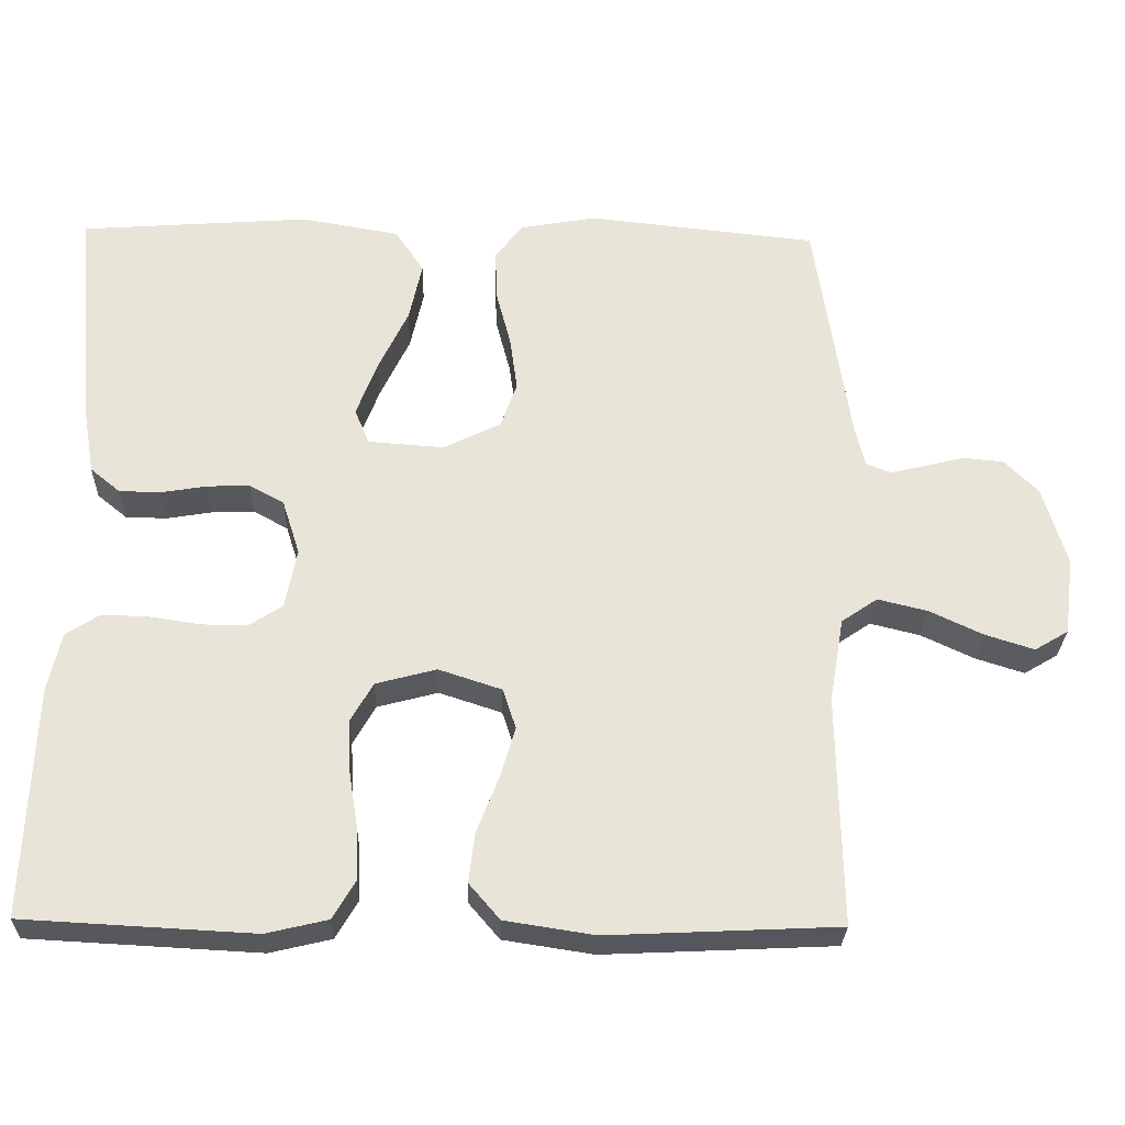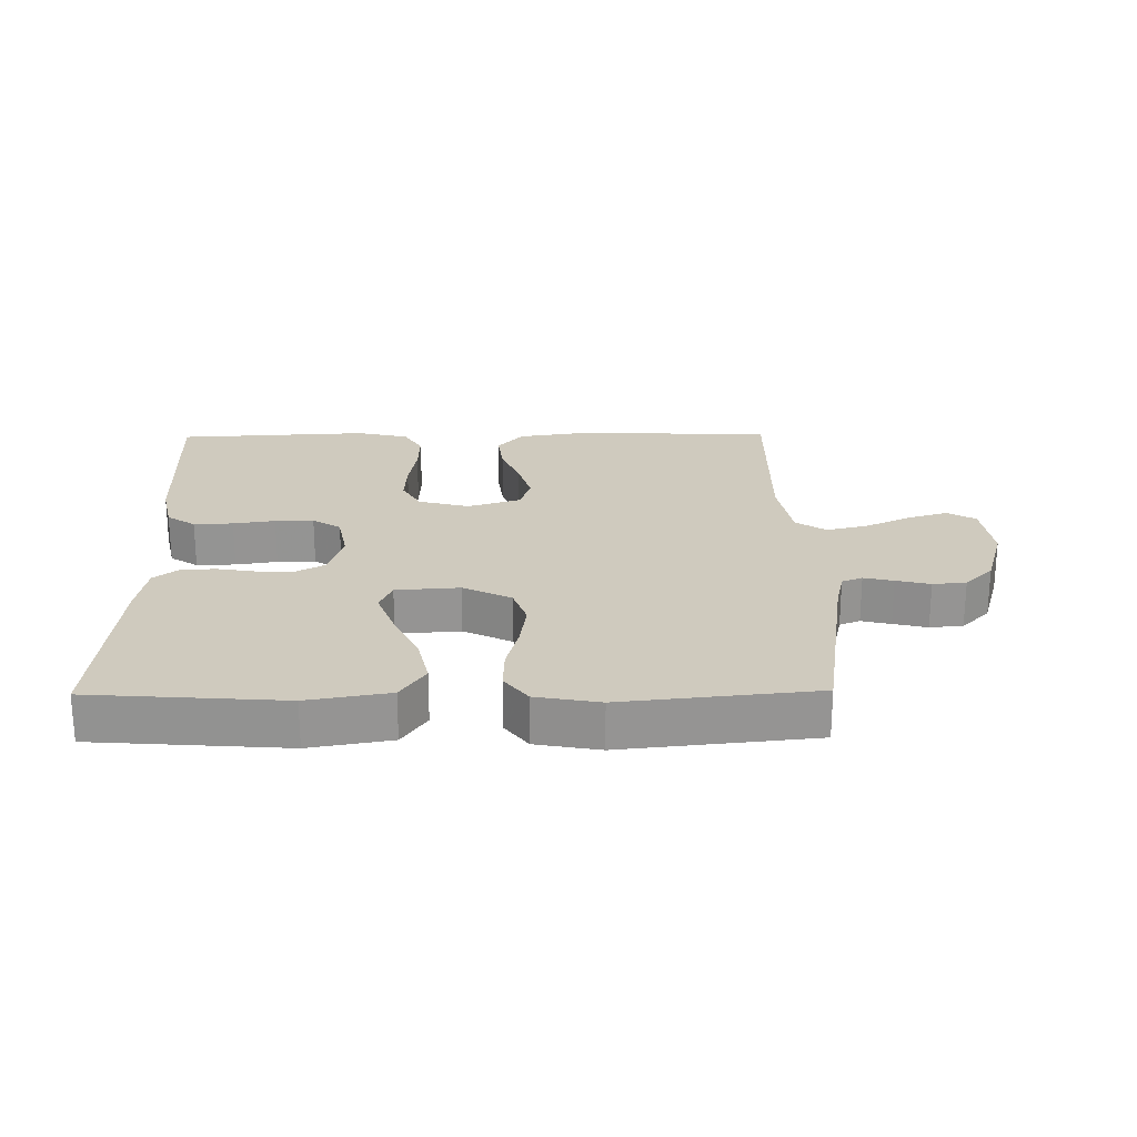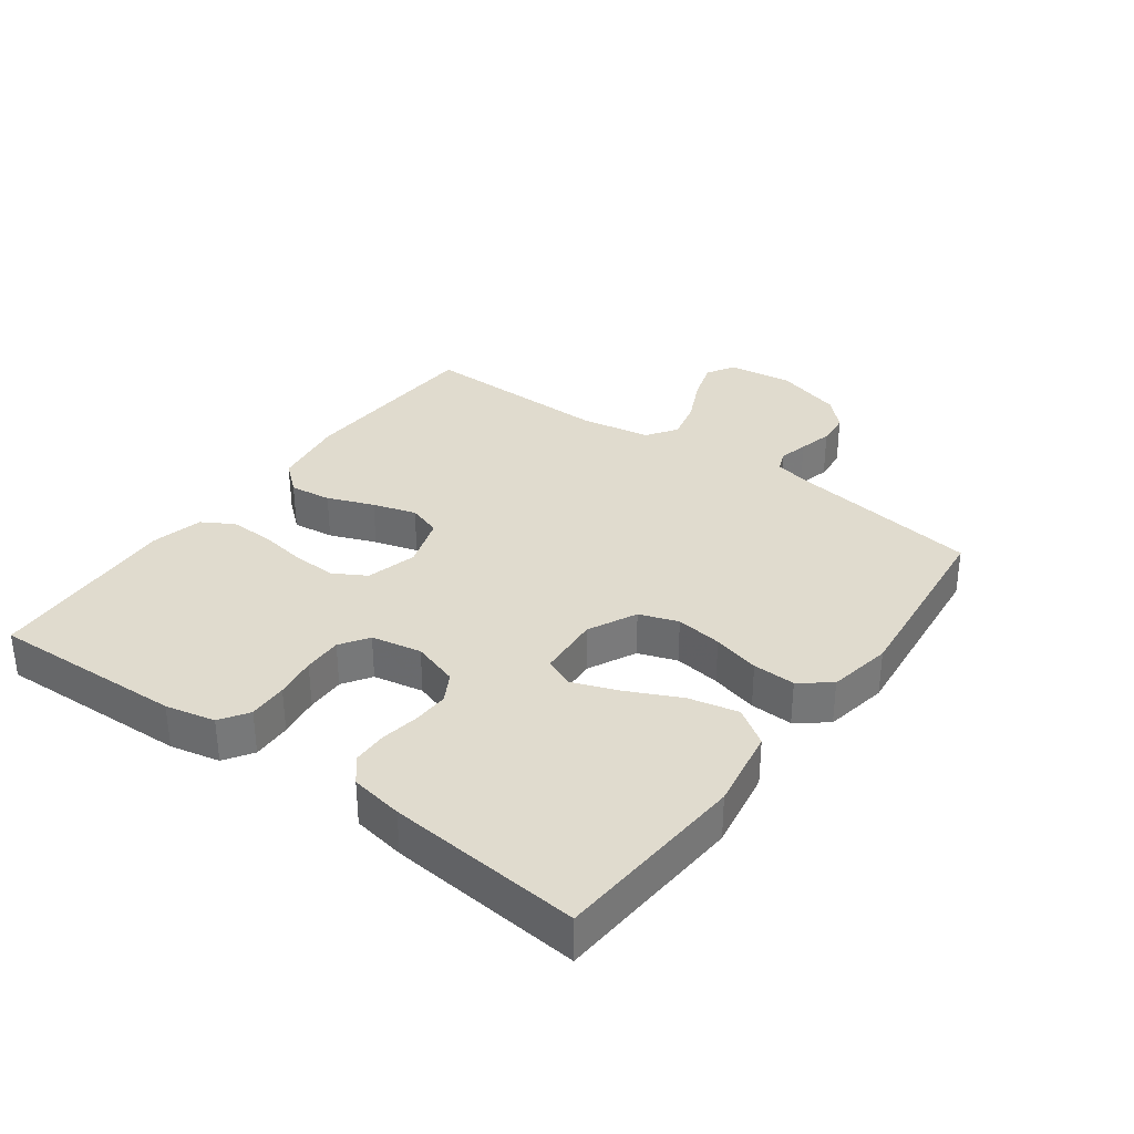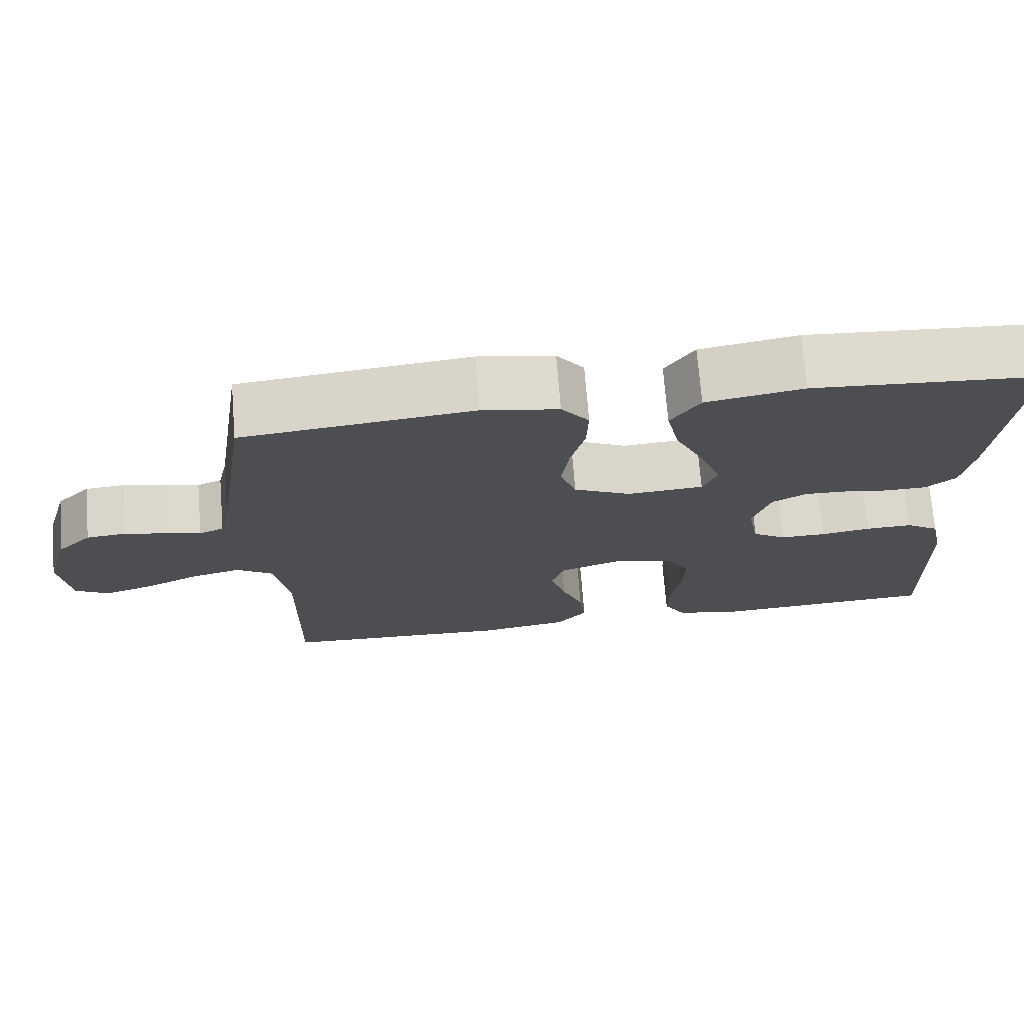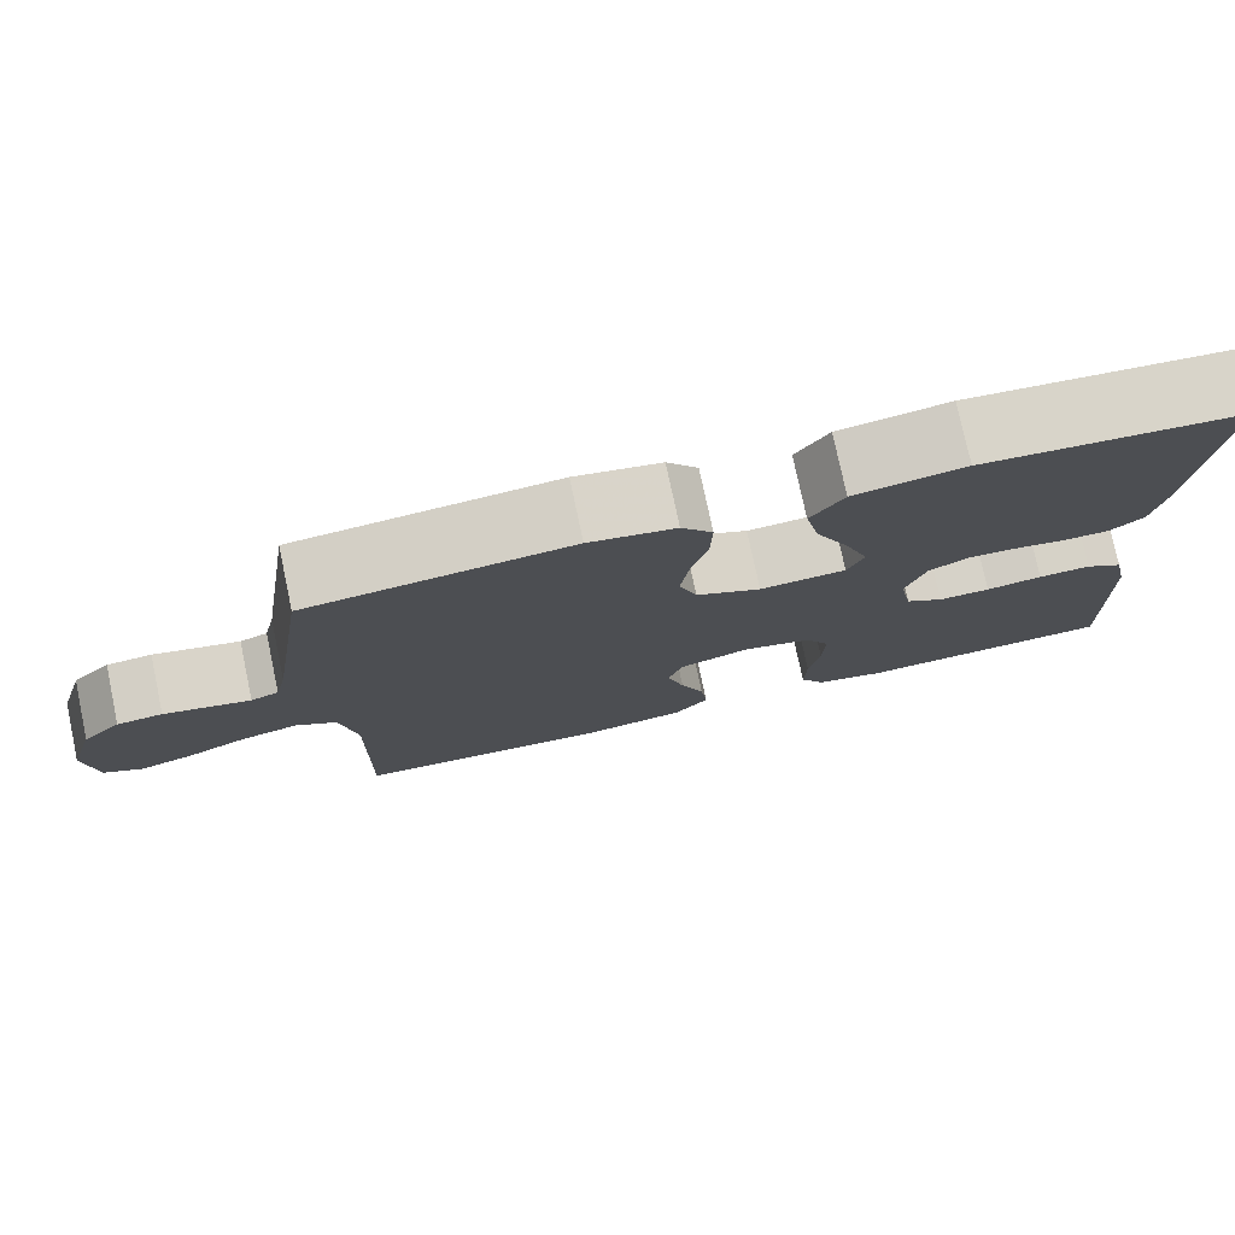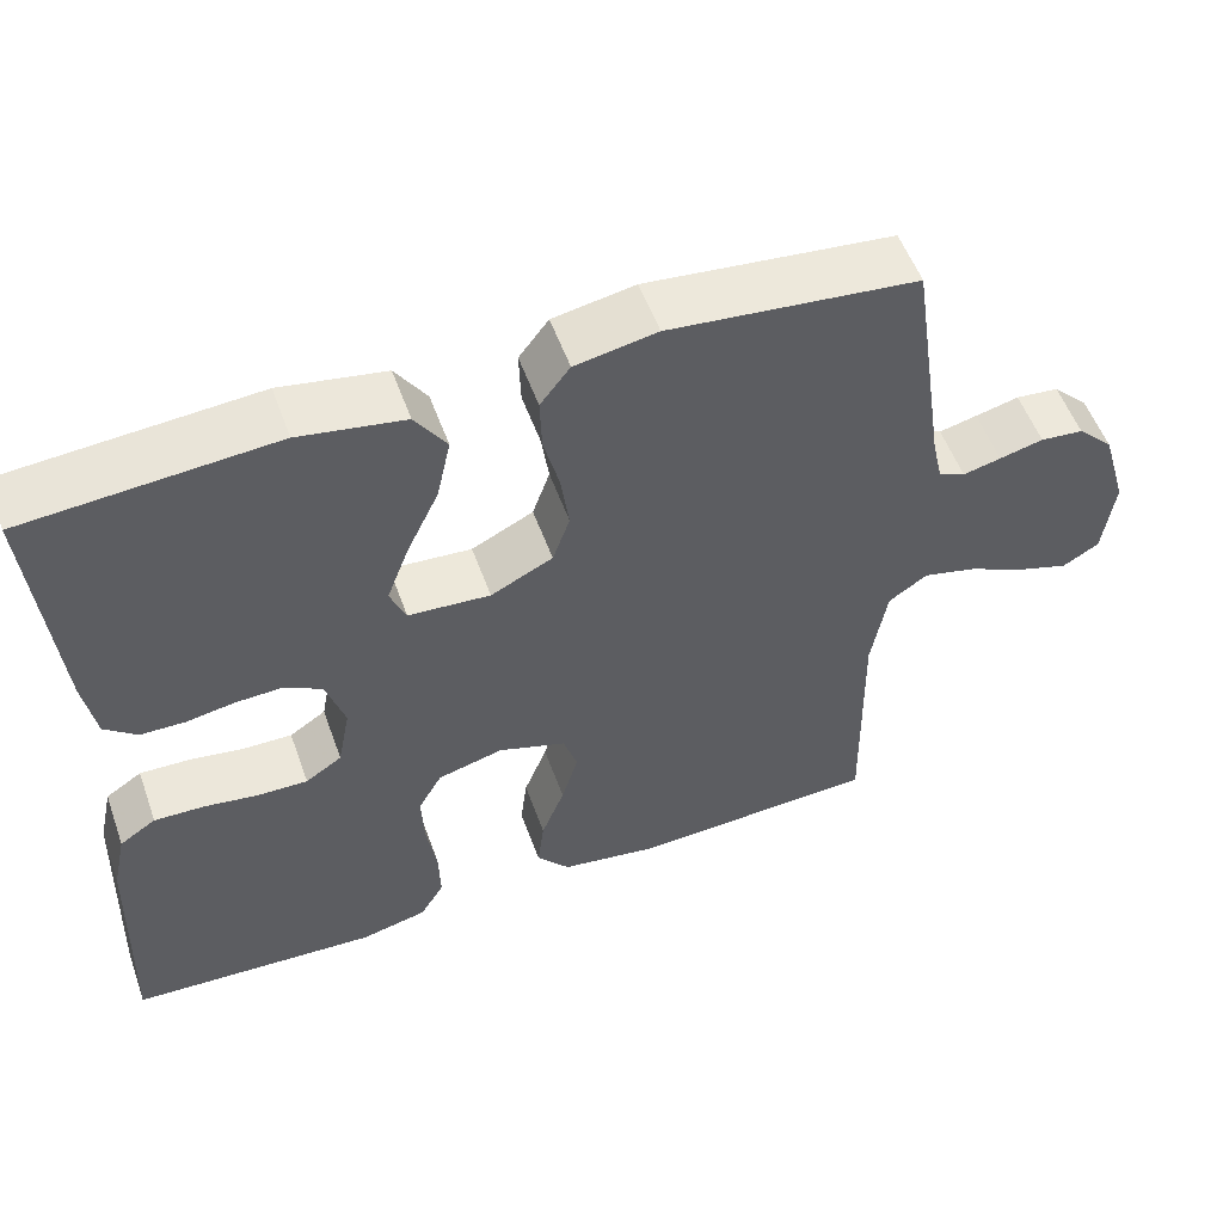
<metadata>
{"format":"obj","ext":"obj","renderer":"f3d","projection":"perspective","resolution":1024,"background":"white","views":[{"elev":-27.9,"azim":-1.6,"up":"+Z"},{"elev":23.2,"azim":-0.7,"up":"+Y"},{"elev":33.4,"azim":-53.8,"up":"+Y"},{"elev":72.3,"azim":175.4,"up":"+Z"},{"elev":77.2,"azim":168.0,"up":"+Z"},{"elev":54.2,"azim":-19.7,"up":"+Z"}]}
</metadata>
<code>
v 0.5 0.07 -0.5
v 0.2 0.07 -0.514
v 0.083 0.07 -0.496
v 0.043 0.07 -0.449
v 0.051 0.07 -0.384
v 0.079 0.07 -0.312
v 0.099 0.07 -0.244
v 0.082 0.07 -0.192
v 0 0.07 -0.165
v -0.079 0.07 -0.186
v -0.108 0.07 -0.237
v -0.105 0.07 -0.306
v -0.093 0.07 -0.38
v -0.091 0.07 -0.448
v -0.12 0.07 -0.497
v -0.2 0.07 -0.516
v -0.5 0.07 -0.5
v -0.489 0.07 -0.2
v -0.472 0.07 -0.123
v -0.428 0.07 -0.094
v -0.367 0.07 -0.096
v -0.302 0.07 -0.106
v -0.242 0.07 -0.107
v -0.198 0.07 -0.078
v -0.183 0.07 0
v -0.206 0.07 0.072
v -0.251 0.07 0.097
v -0.307 0.07 0.095
v -0.366 0.07 0.085
v -0.42 0.07 0.086
v -0.459 0.07 0.118
v -0.473 0.07 0.2
v -0.5 0.07 0.5
v -0.2 0.07 0.522
v -0.073 0.07 0.5
v -0.035 0.07 0.443
v -0.052 0.07 0.366
v -0.091 0.07 0.284
v -0.118 0.07 0.212
v -0.099 0.07 0.166
v 0 0.07 0.159
v 0.075 0.07 0.196
v 0.096 0.07 0.256
v 0.086 0.07 0.328
v 0.067 0.07 0.401
v 0.065 0.07 0.467
v 0.101 0.07 0.514
v 0.2 0.07 0.532
v 0.5 0.07 0.5
v 0.545 0.07 0.2
v 0.558 0.07 0.143
v 0.59 0.07 0.13
v 0.636 0.07 0.141
v 0.689 0.07 0.154
v 0.741 0.07 0.149
v 0.785 0.07 0.105
v 0.816 0.07 0
v 0.803 0.07 -0.101
v 0.759 0.07 -0.127
v 0.696 0.07 -0.107
v 0.626 0.07 -0.074
v 0.561 0.07 -0.058
v 0.514 0.07 -0.09
v 0.495 0.07 -0.2
v 0.5 0 -0.5
v 0.2 0 -0.514
v 0.083 0 -0.496
v 0.043 0 -0.449
v 0.051 0 -0.384
v 0.079 0 -0.312
v 0.099 0 -0.244
v 0.082 0 -0.192
v 0 0 -0.165
v -0.079 0 -0.186
v -0.108 0 -0.237
v -0.105 0 -0.306
v -0.093 0 -0.38
v -0.091 0 -0.448
v -0.12 0 -0.497
v -0.2 0 -0.516
v -0.5 0 -0.5
v -0.489 0 -0.2
v -0.472 0 -0.123
v -0.428 0 -0.094
v -0.367 0 -0.096
v -0.302 0 -0.106
v -0.242 0 -0.107
v -0.198 0 -0.078
v -0.183 0 0
v -0.206 0 0.072
v -0.251 0 0.097
v -0.307 0 0.095
v -0.366 0 0.085
v -0.42 0 0.086
v -0.459 0 0.118
v -0.473 0 0.2
v -0.5 0 0.5
v -0.2 0 0.522
v -0.073 0 0.5
v -0.035 0 0.443
v -0.052 0 0.366
v -0.091 0 0.284
v -0.118 0 0.212
v -0.099 0 0.166
v 0 0 0.159
v 0.075 0 0.196
v 0.096 0 0.256
v 0.086 0 0.328
v 0.067 0 0.401
v 0.065 0 0.467
v 0.101 0 0.514
v 0.2 0 0.532
v 0.5 0 0.5
v 0.545 0 0.2
v 0.558 0 0.143
v 0.59 0 0.13
v 0.636 0 0.141
v 0.689 0 0.154
v 0.741 0 0.149
v 0.785 0 0.105
v 0.816 0 0
v 0.803 0 -0.101
v 0.759 0 -0.127
v 0.696 0 -0.107
v 0.626 0 -0.074
v 0.561 0 -0.058
v 0.514 0 -0.09
v 0.495 0 -0.2
f 59 60 61
f 58 59 61
f 57 58 61
f 56 57 61
f 55 56 61
f 54 55 61
f 53 54 61
f 52 53 61 62
f 51 52 62 63
f 48 49 50
f 47 48 50
f 46 47 50
f 45 46 50
f 44 45 50
f 50 51 63
f 44 50 63
f 43 44 63
f 36 37 38
f 35 36 38
f 34 35 38
f 33 34 38
f 32 33 38
f 31 32 38
f 30 31 38
f 29 30 38
f 28 29 38
f 27 28 38 39
f 26 27 39 40
f 20 21 22
f 19 20 22
f 18 19 22
f 17 18 22
f 16 17 22
f 15 16 22
f 14 15 22
f 13 14 22
f 12 13 22
f 11 12 22 23
f 10 11 23 24
f 4 5 6
f 3 4 6
f 2 3 6
f 1 2 6
f 64 1 6
f 64 6 7
f 64 7 8
f 63 64 8
f 43 63 8
f 42 43 8
f 41 42 8 9
f 41 9 10
f 40 41 10
f 26 40 10
f 25 26 10
f 10 24 25
f 125 124 123
f 125 123 122
f 125 122 121
f 125 121 120
f 125 120 119
f 125 119 118
f 125 118 117
f 126 125 117 116
f 127 126 116 115
f 114 113 112
f 114 112 111
f 114 111 110
f 114 110 109
f 114 109 108
f 127 115 114
f 127 114 108
f 127 108 107
f 102 101 100
f 102 100 99
f 102 99 98
f 102 98 97
f 102 97 96
f 102 96 95
f 102 95 94
f 102 94 93
f 102 93 92
f 103 102 92 91
f 104 103 91 90
f 86 85 84
f 86 84 83
f 86 83 82
f 86 82 81
f 86 81 80
f 86 80 79
f 86 79 78
f 86 78 77
f 86 77 76
f 87 86 76 75
f 88 87 75 74
f 70 69 68
f 70 68 67
f 70 67 66
f 70 66 65
f 70 65 128
f 71 70 128
f 72 71 128
f 72 128 127
f 72 127 107
f 72 107 106
f 73 72 106 105
f 74 73 105
f 74 105 104
f 74 104 90
f 74 90 89
f 89 88 74
f 1 65 66 2
f 2 66 67 3
f 3 67 68 4
f 4 68 69 5
f 5 69 70 6
f 6 70 71 7
f 7 71 72 8
f 8 72 73 9
f 9 73 74 10
f 10 74 75 11
f 11 75 76 12
f 12 76 77 13
f 13 77 78 14
f 14 78 79 15
f 15 79 80 16
f 16 80 81 17
f 17 81 82 18
f 18 82 83 19
f 19 83 84 20
f 20 84 85 21
f 21 85 86 22
f 22 86 87 23
f 23 87 88 24
f 24 88 89 25
f 25 89 90 26
f 26 90 91 27
f 27 91 92 28
f 28 92 93 29
f 29 93 94 30
f 30 94 95 31
f 31 95 96 32
f 32 96 97 33
f 33 97 98 34
f 34 98 99 35
f 35 99 100 36
f 36 100 101 37
f 37 101 102 38
f 38 102 103 39
f 39 103 104 40
f 40 104 105 41
f 41 105 106 42
f 42 106 107 43
f 43 107 108 44
f 44 108 109 45
f 45 109 110 46
f 46 110 111 47
f 47 111 112 48
f 48 112 113 49
f 49 113 114 50
f 50 114 115 51
f 51 115 116 52
f 52 116 117 53
f 53 117 118 54
f 54 118 119 55
f 55 119 120 56
f 56 120 121 57
f 57 121 122 58
f 58 122 123 59
f 59 123 124 60
f 60 124 125 61
f 61 125 126 62
f 62 126 127 63
f 63 127 128 64
f 64 128 65 1

</code>
